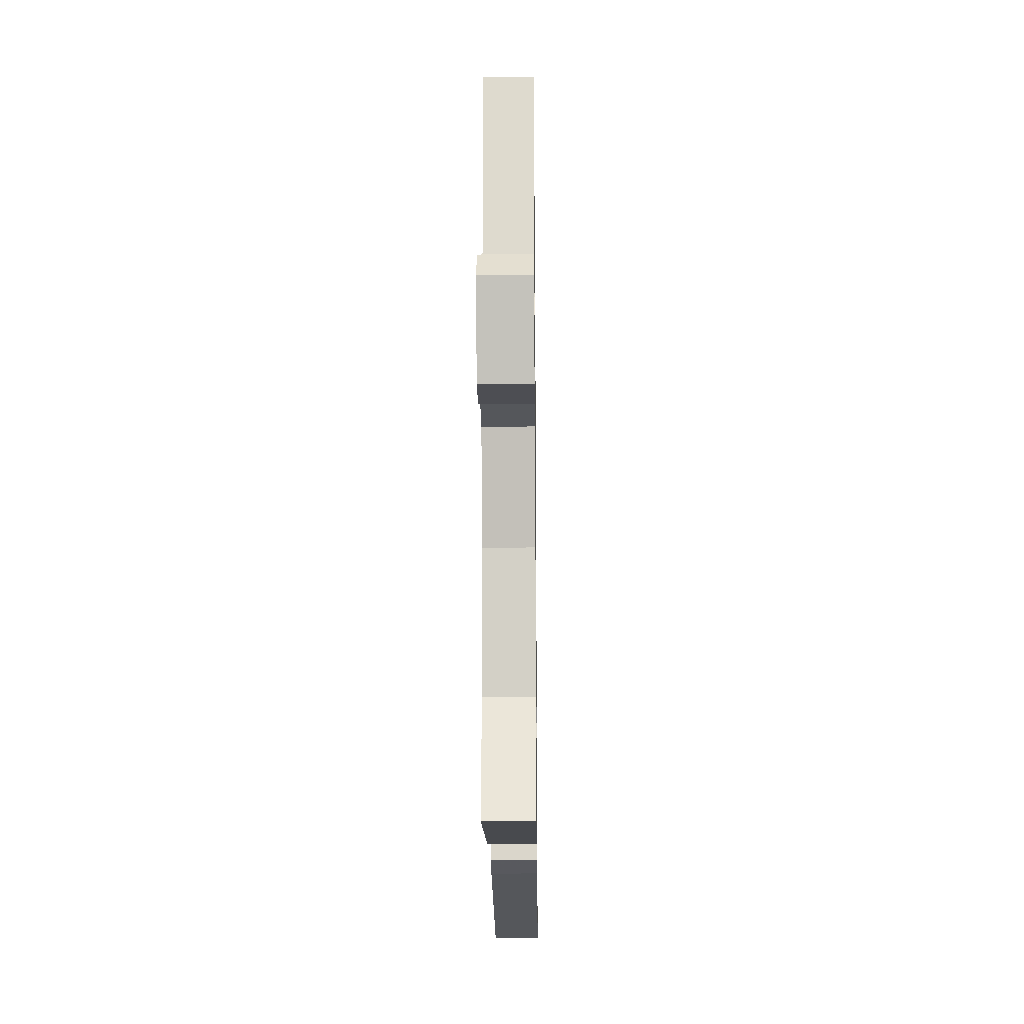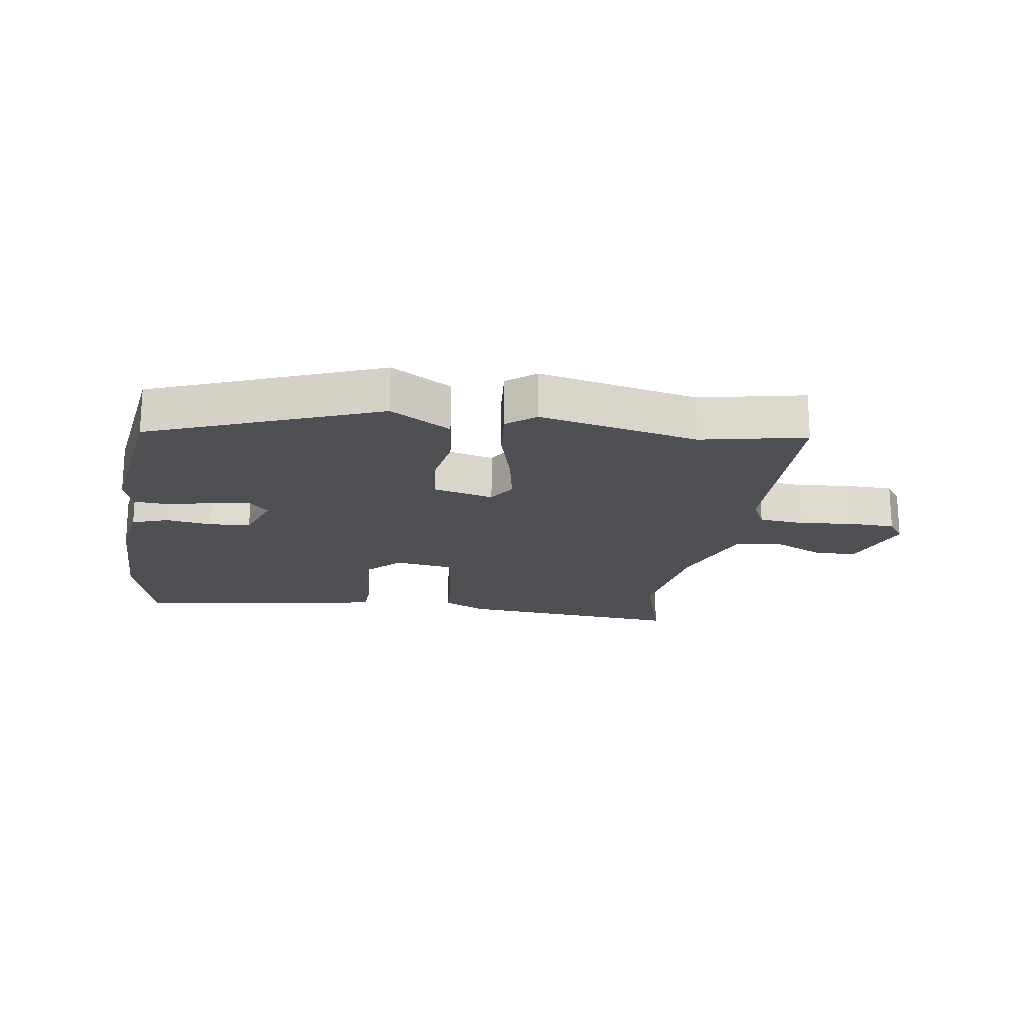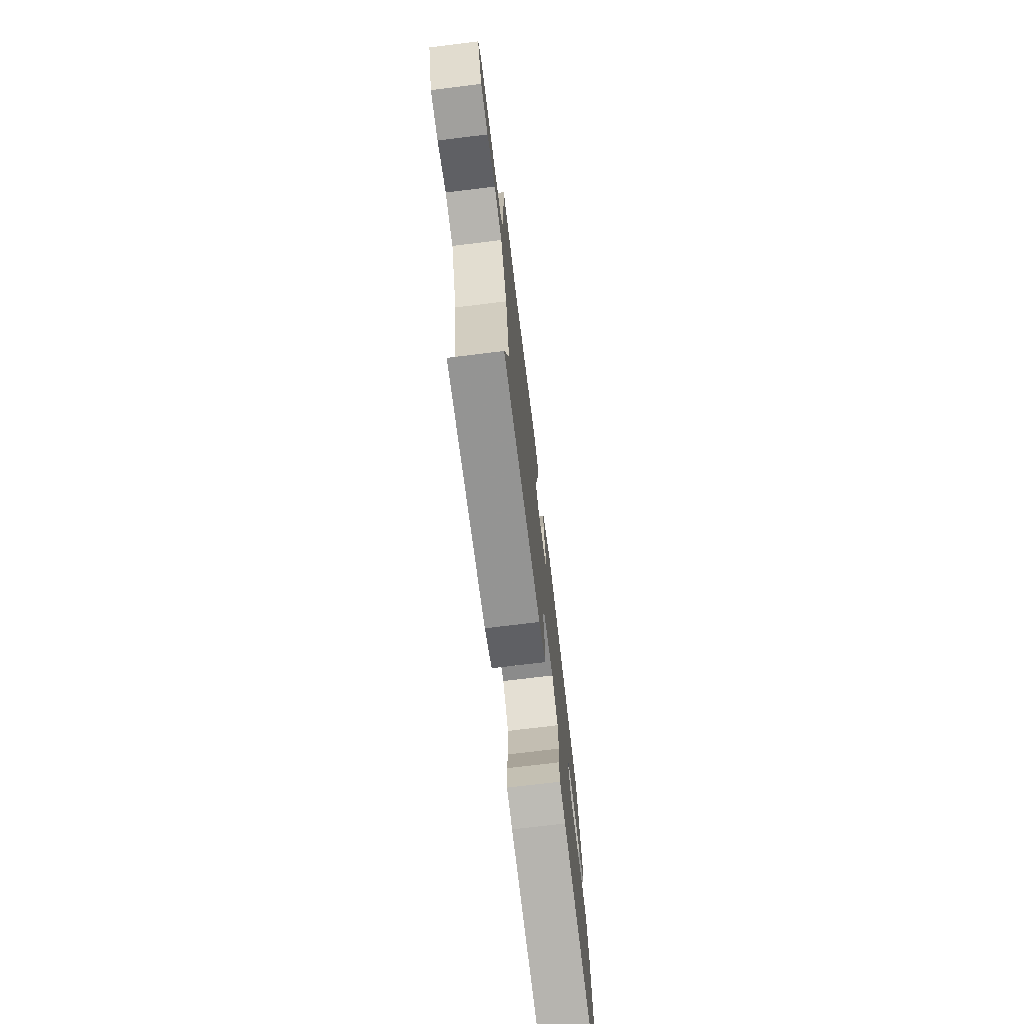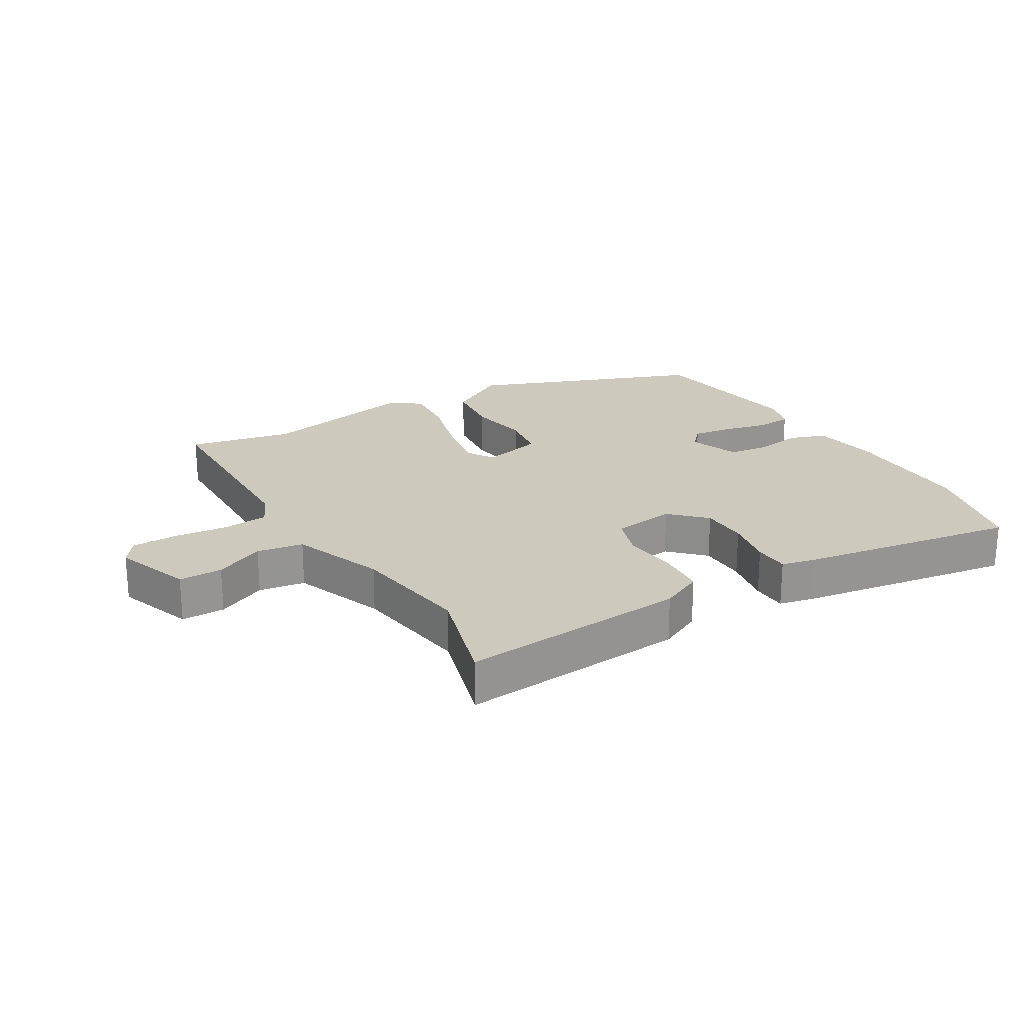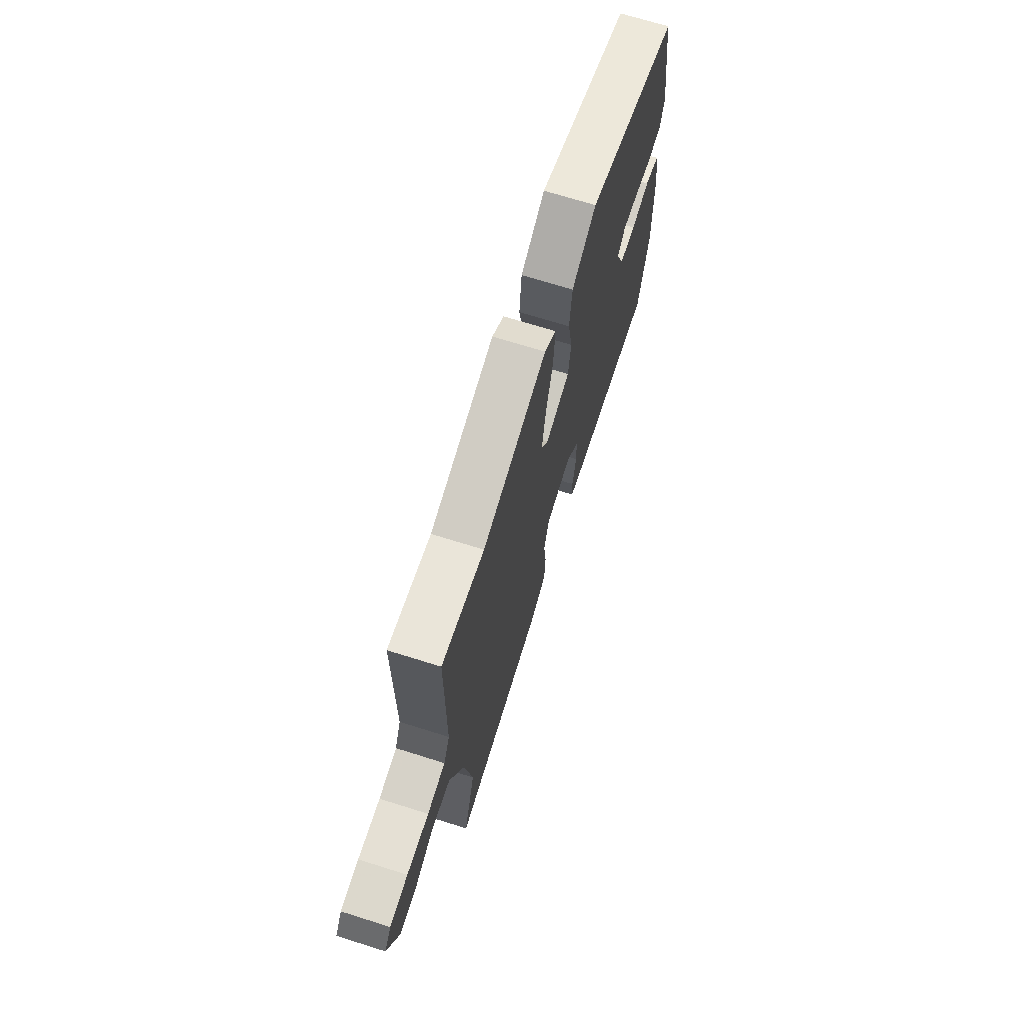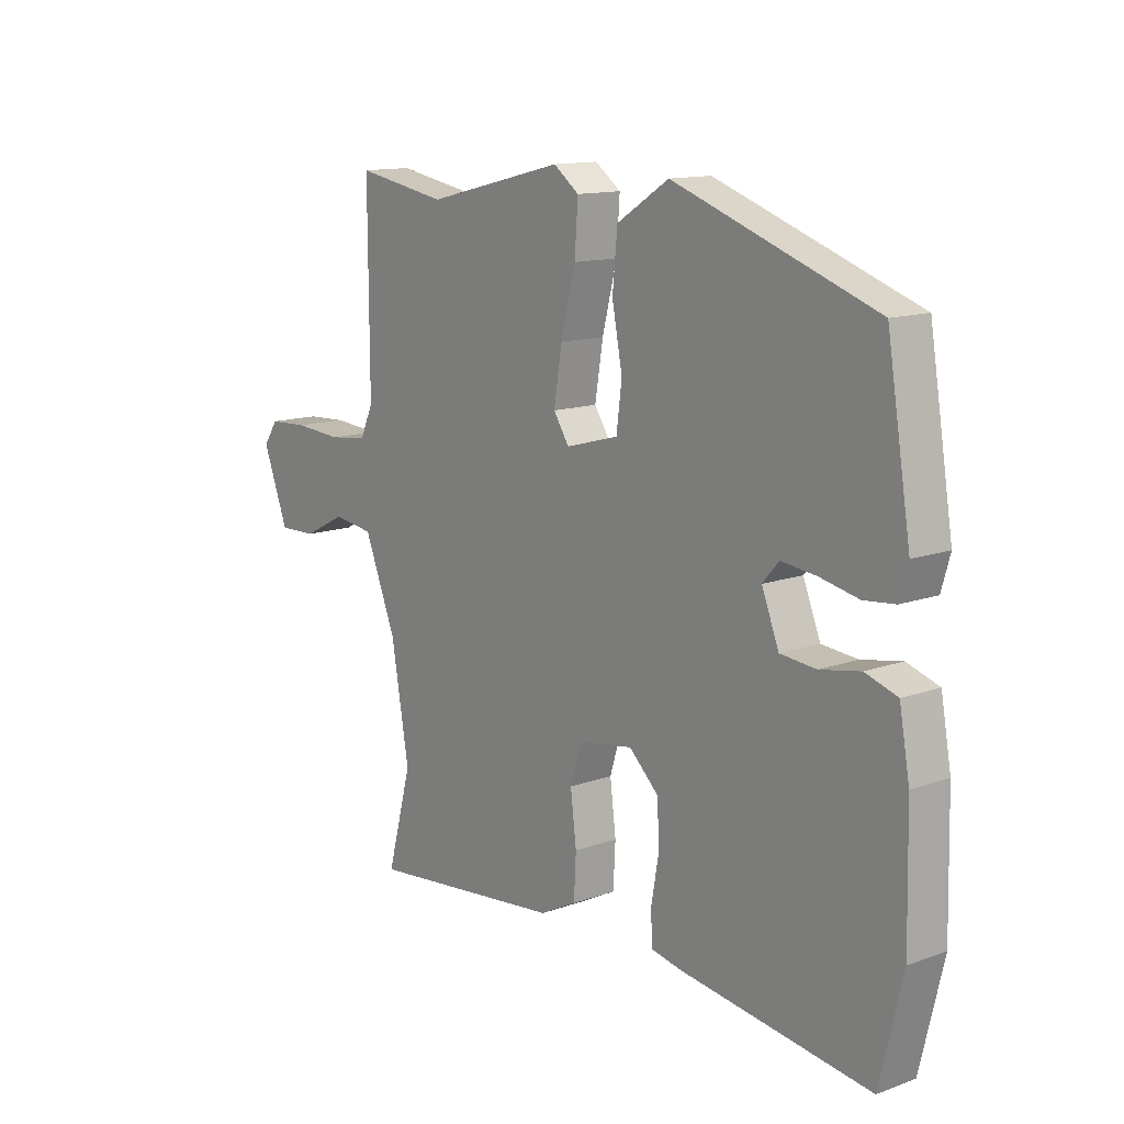
<metadata>
{"format":"obj","ext":"obj","renderer":"f3d","projection":"perspective","resolution":1024,"background":"white","views":[{"elev":-19.1,"azim":90.7,"up":"+Z"},{"elev":-19.1,"azim":-7.2,"up":"+Y"},{"elev":-73.2,"azim":97.0,"up":"+Z"},{"elev":22.7,"azim":150.6,"up":"+Y"},{"elev":69.5,"azim":107.5,"up":"+Z"},{"elev":13.2,"azim":-129.1,"up":"+Z"}]}
</metadata>
<code>
v -0.493 0.07 -0.528
v -0.535 0.07 -0.35
v -0.53 0.07 -0.136
v -0.511 0.07 -0.031
v -0.452 0.07 -0.012
v -0.378 0.07 -0.026
v -0.312 0.07 -0.02
v -0.28 0.07 0.06
v -0.31 0.07 0.094
v -0.374 0.07 0.087
v -0.446 0.07 0.072
v -0.503 0.07 0.078
v -0.519 0.07 0.134
v -0.475 0.07 0.402
v -0.104 0.07 0.534
v -0.008 0.07 0.473
v 0.001 0.07 0.379
v -0.018 0.07 0.28
v -0.008 0.07 0.202
v 0.089 0.07 0.175
v 0.118 0.07 0.219
v 0.103 0.07 0.311
v 0.076 0.07 0.417
v 0.07 0.07 0.504
v 0.117 0.07 0.539
v 0.372 0.07 0.477
v 0.541 0.07 0.507
v 0.54 0.07 0.172
v 0.564 0.07 0.119
v 0.636 0.07 0.11
v 0.725 0.07 0.116
v 0.798 0.07 0.112
v 0.825 0.07 0.072
v 0.778 0.07 -0.051
v 0.708 0.07 -0.049
v 0.629 0.07 -0.009
v 0.554 0.07 -0.019
v 0.495 0.07 -0.166
v 0.462 0.07 -0.359
v 0.508 0.07 -0.53
v 0.144 0.07 -0.49
v 0.076 0.07 -0.455
v 0.072 0.07 -0.378
v 0.083 0.07 -0.29
v 0.062 0.07 -0.222
v -0.039 0.07 -0.205
v -0.094 0.07 -0.257
v -0.097 0.07 -0.334
v -0.083 0.07 -0.414
v -0.086 0.07 -0.471
v -0.141 0.07 -0.482
v -0.493 0 -0.528
v -0.535 0 -0.35
v -0.53 0 -0.136
v -0.511 0 -0.031
v -0.452 0 -0.012
v -0.378 0 -0.026
v -0.312 0 -0.02
v -0.28 0 0.06
v -0.31 0 0.094
v -0.374 0 0.087
v -0.446 0 0.072
v -0.503 0 0.078
v -0.519 0 0.134
v -0.475 0 0.402
v -0.104 0 0.534
v -0.008 0 0.473
v 0.001 0 0.379
v -0.018 0 0.28
v -0.008 0 0.202
v 0.089 0 0.175
v 0.118 0 0.219
v 0.103 0 0.311
v 0.076 0 0.417
v 0.07 0 0.504
v 0.117 0 0.539
v 0.372 0 0.477
v 0.541 0 0.507
v 0.54 0 0.172
v 0.564 0 0.119
v 0.636 0 0.11
v 0.725 0 0.116
v 0.798 0 0.112
v 0.825 0 0.072
v 0.778 0 -0.051
v 0.708 0 -0.049
v 0.629 0 -0.009
v 0.554 0 -0.019
v 0.495 0 -0.166
v 0.462 0 -0.359
v 0.508 0 -0.53
v 0.144 0 -0.49
v 0.076 0 -0.455
v 0.072 0 -0.378
v 0.083 0 -0.29
v 0.062 0 -0.222
v -0.039 0 -0.205
v -0.094 0 -0.257
v -0.097 0 -0.334
v -0.083 0 -0.414
v -0.086 0 -0.471
v -0.141 0 -0.482
f 48 49 50 51
f 47 48 51 1
f 46 47 1 2
f 41 42 43 44
f 39 40 41 44
f 38 39 44 45
f 37 38 45 46
f 33 34 35 36
f 33 36 37
f 30 31 32 33
f 29 30 33 37
f 28 29 37 46
f 26 27 28 46
f 22 23 24 25
f 21 22 25 26
f 20 21 26 46
f 15 16 17 18
f 15 18 19
f 14 15 19
f 13 14 19
f 10 11 12 13
f 9 10 13 19
f 8 9 19 20
f 3 4 5 6
f 3 6 7
f 2 3 7
f 46 2 7
f 7 8 20 46
f 102 101 100 99
f 52 102 99 98
f 53 52 98 97
f 95 94 93 92
f 95 92 91 90
f 96 95 90 89
f 97 96 89 88
f 87 86 85 84
f 88 87 84
f 84 83 82 81
f 88 84 81 80
f 97 88 80 79
f 97 79 78 77
f 76 75 74 73
f 77 76 73 72
f 97 77 72 71
f 69 68 67 66
f 70 69 66
f 70 66 65
f 70 65 64
f 64 63 62 61
f 70 64 61 60
f 71 70 60 59
f 57 56 55 54
f 58 57 54
f 58 54 53
f 58 53 97
f 97 71 59 58
f 1 52 53 2
f 2 53 54 3
f 3 54 55 4
f 4 55 56 5
f 5 56 57 6
f 6 57 58 7
f 7 58 59 8
f 8 59 60 9
f 9 60 61 10
f 10 61 62 11
f 11 62 63 12
f 12 63 64 13
f 13 64 65 14
f 14 65 66 15
f 15 66 67 16
f 16 67 68 17
f 17 68 69 18
f 18 69 70 19
f 19 70 71 20
f 20 71 72 21
f 21 72 73 22
f 22 73 74 23
f 23 74 75 24
f 24 75 76 25
f 25 76 77 26
f 26 77 78 27
f 27 78 79 28
f 28 79 80 29
f 29 80 81 30
f 30 81 82 31
f 31 82 83 32
f 32 83 84 33
f 33 84 85 34
f 34 85 86 35
f 35 86 87 36
f 36 87 88 37
f 37 88 89 38
f 38 89 90 39
f 39 90 91 40
f 40 91 92 41
f 41 92 93 42
f 42 93 94 43
f 43 94 95 44
f 44 95 96 45
f 45 96 97 46
f 46 97 98 47
f 47 98 99 48
f 48 99 100 49
f 49 100 101 50
f 50 101 102 51
f 51 102 52 1

</code>
